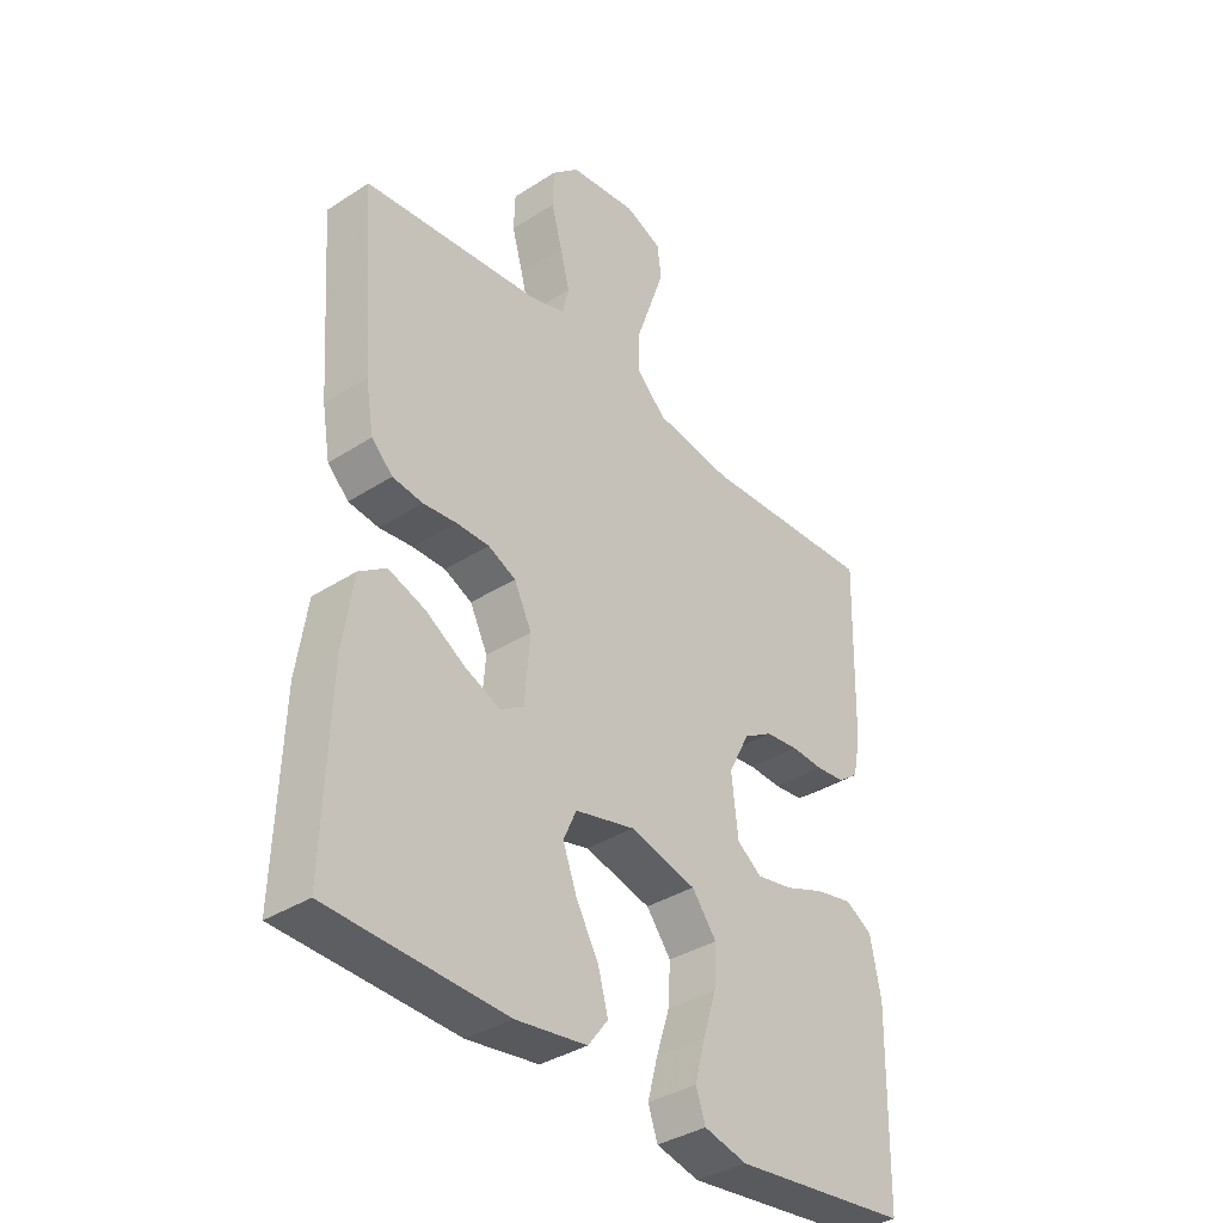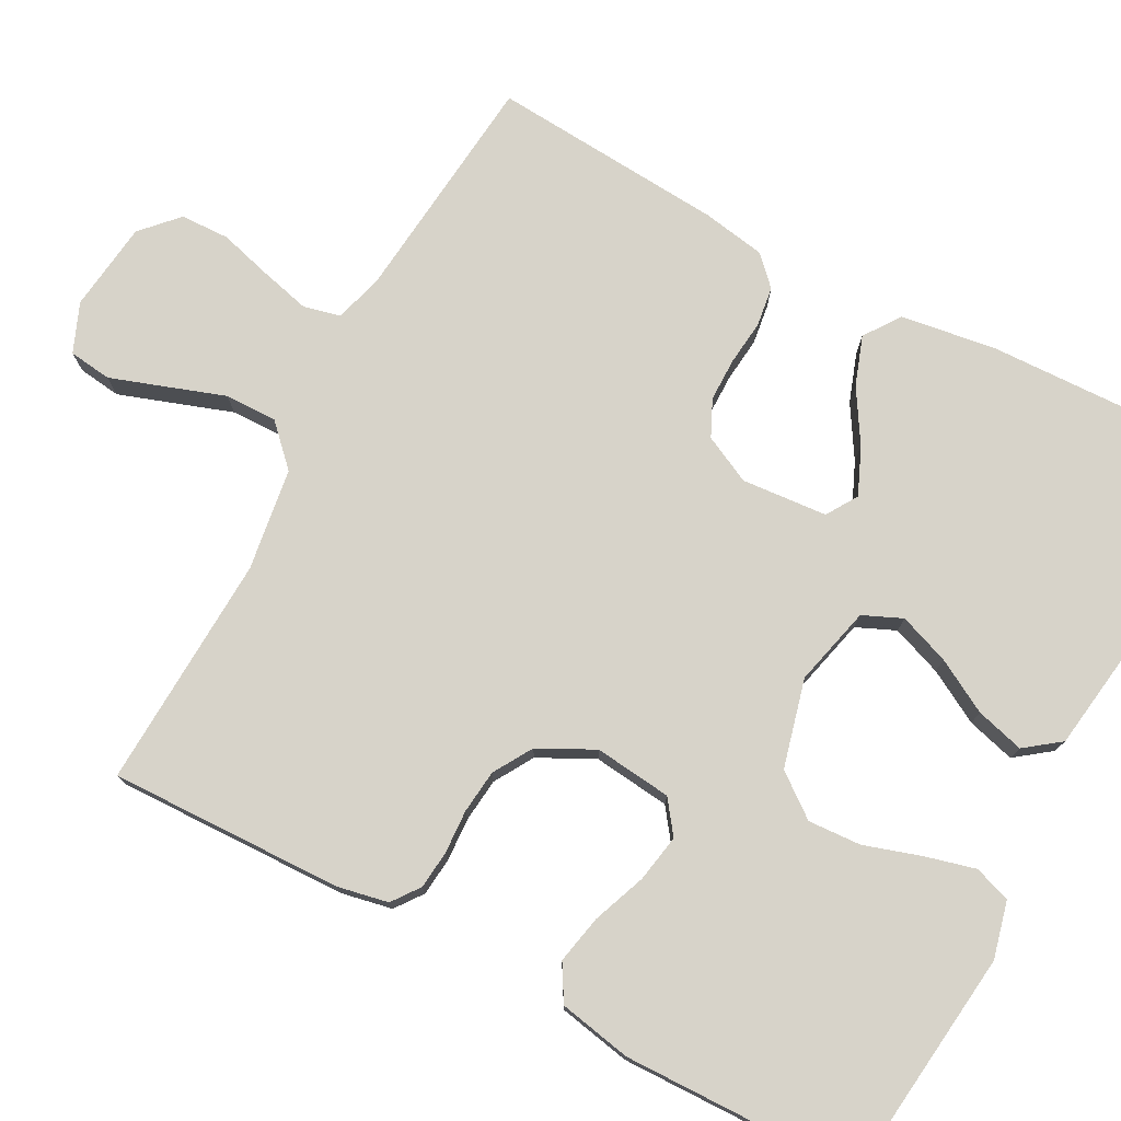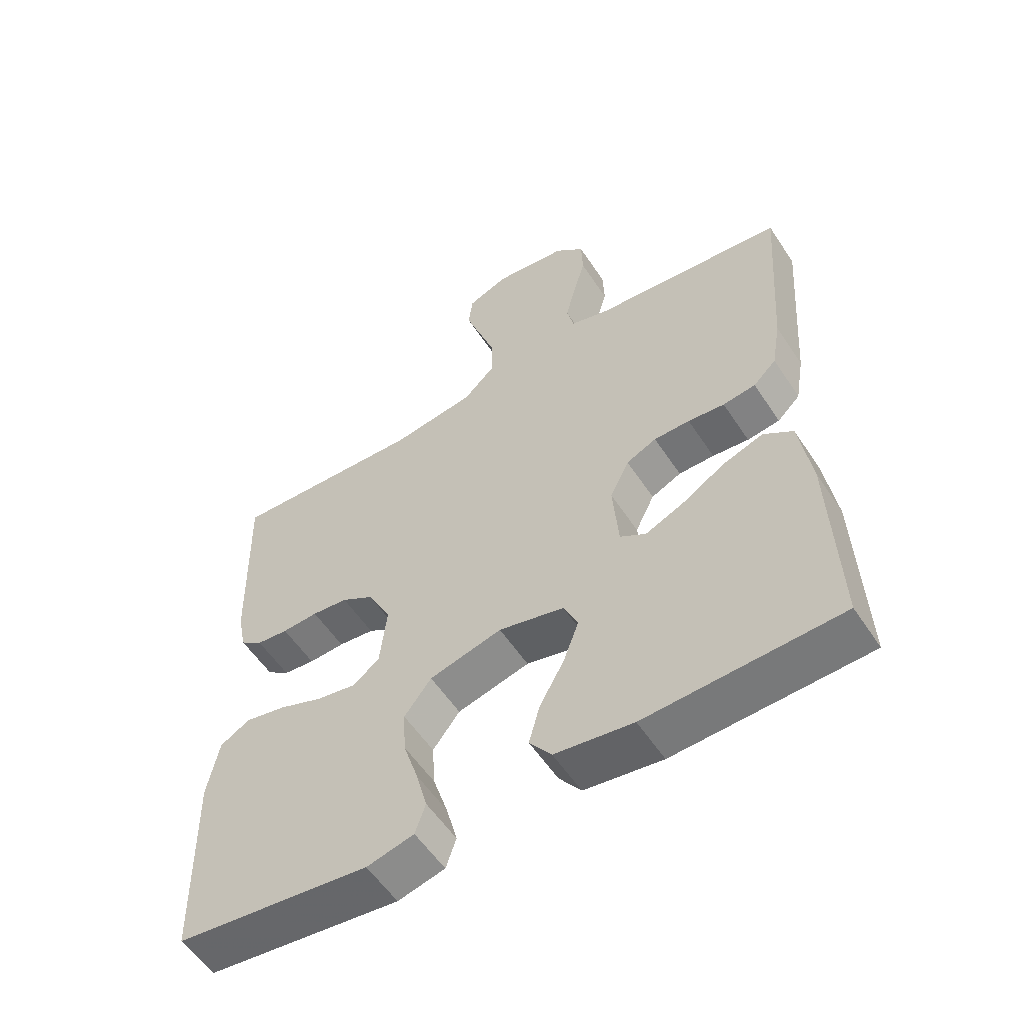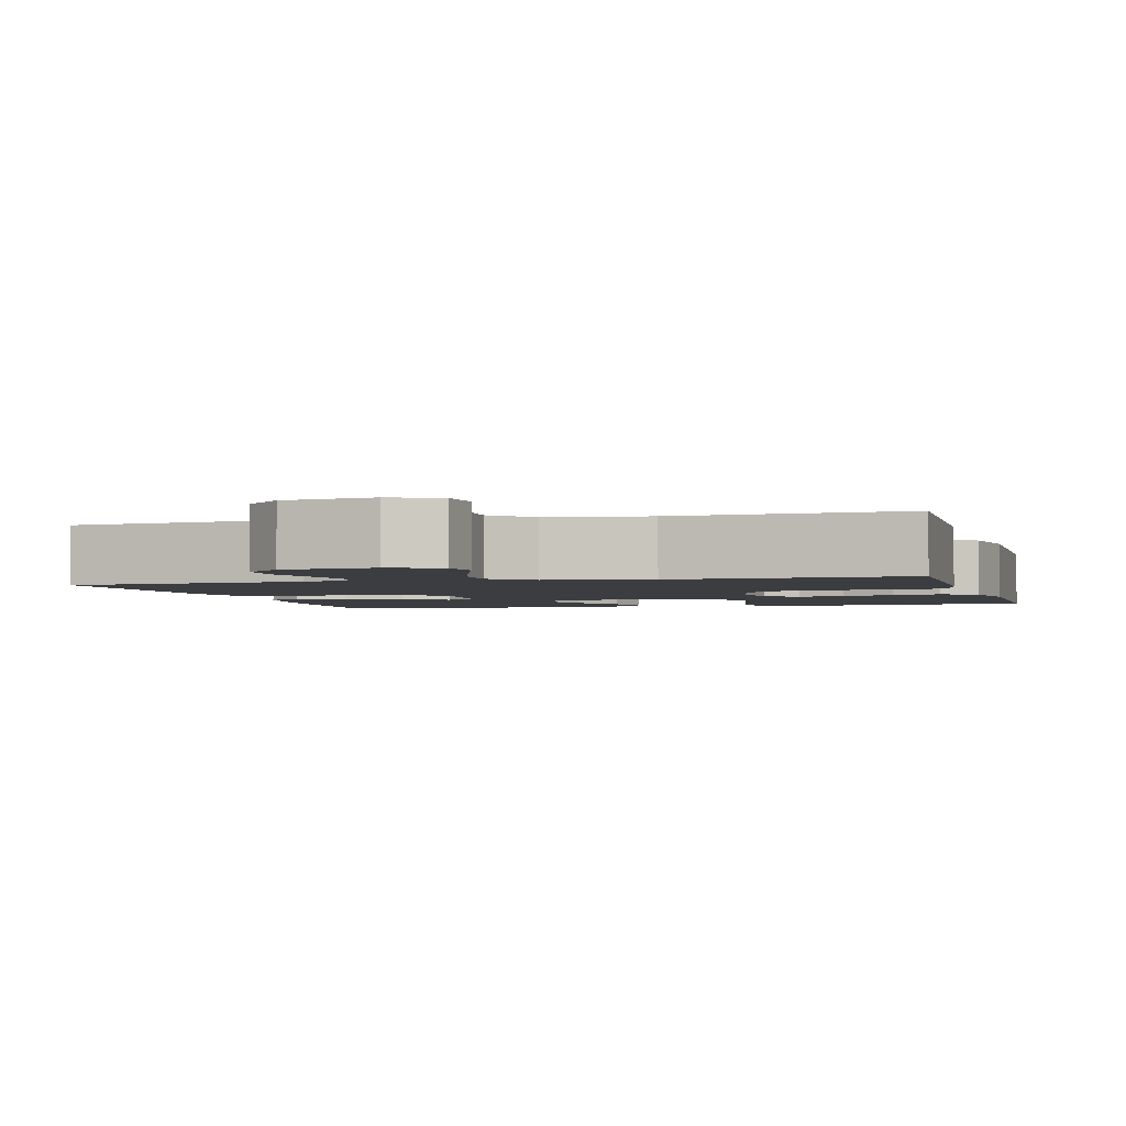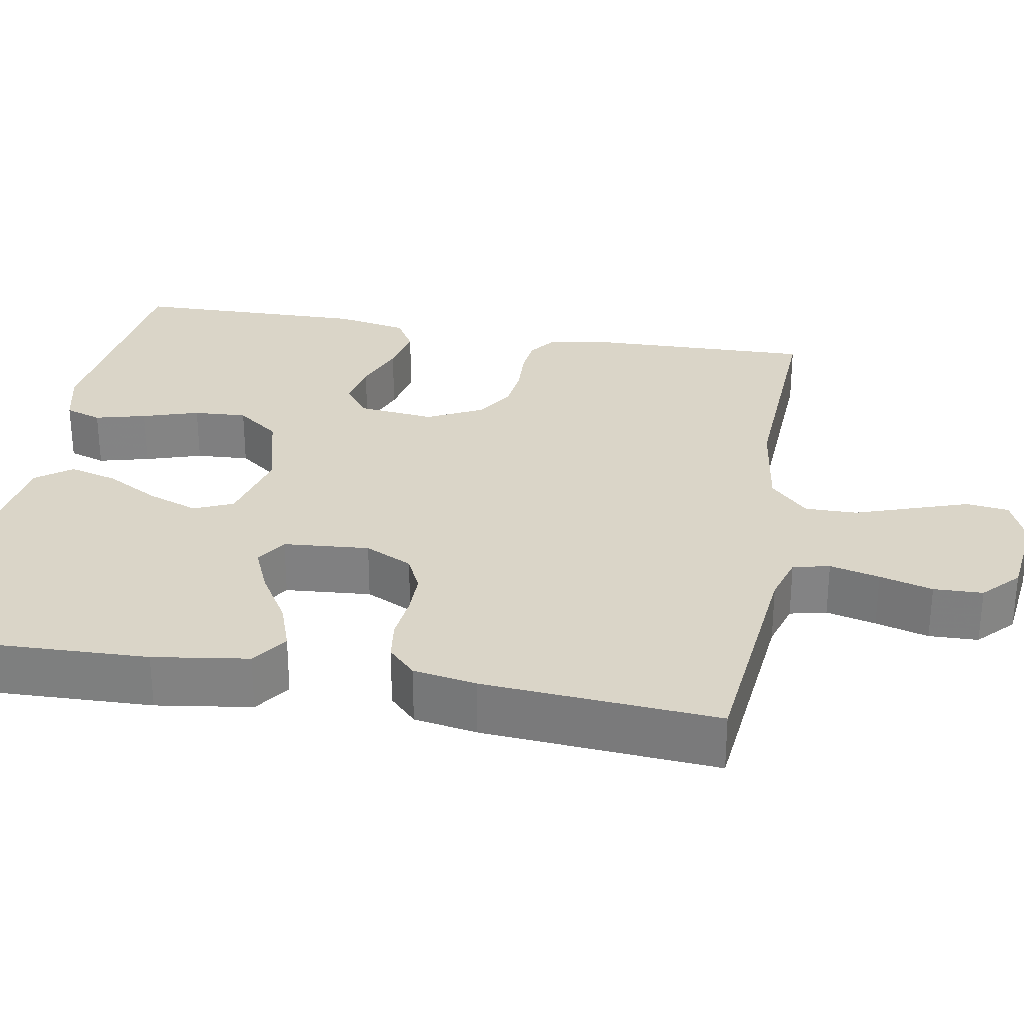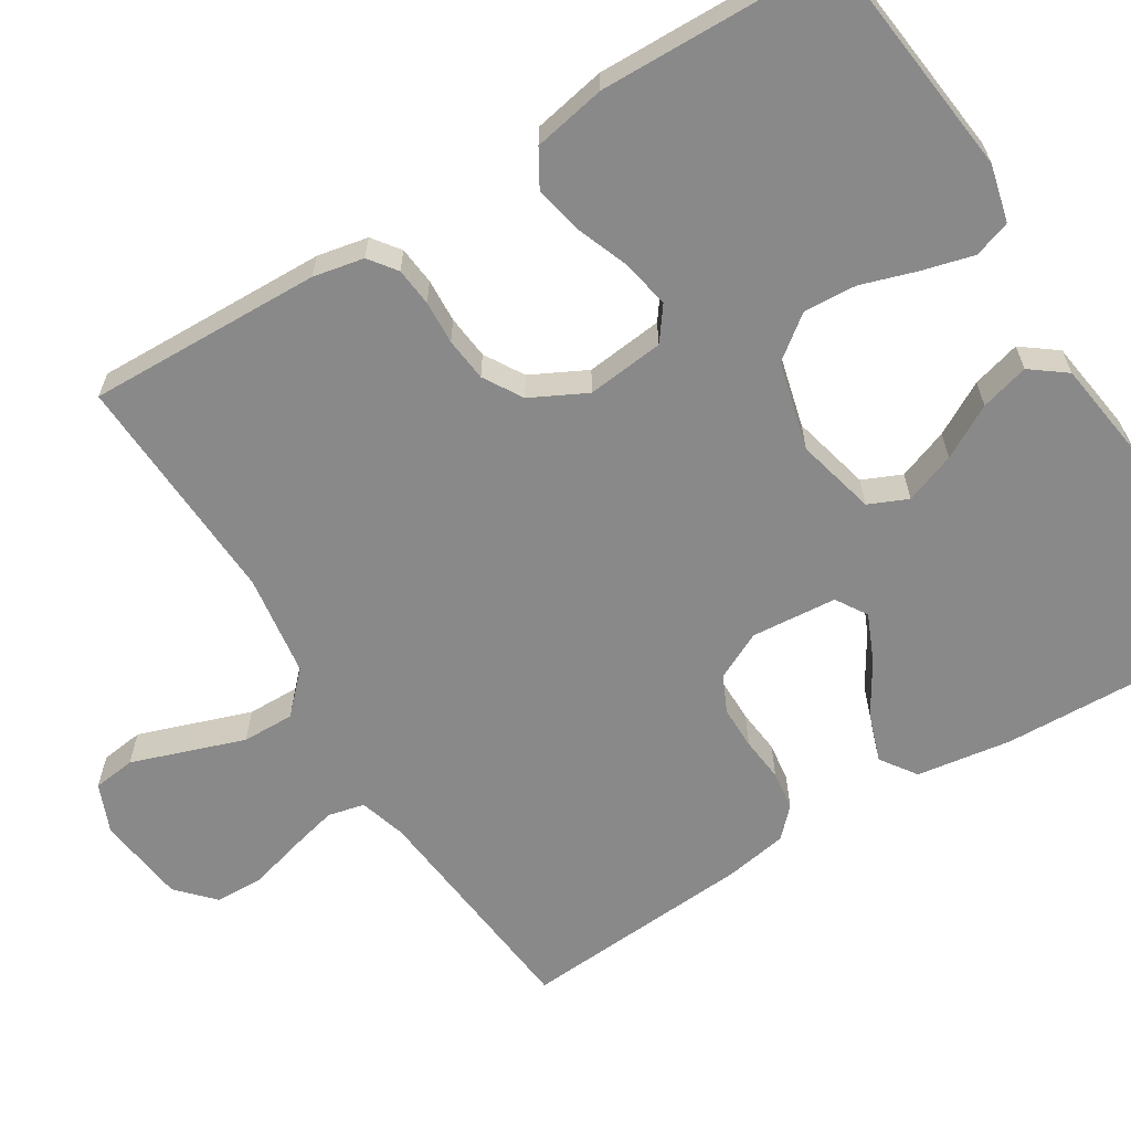
<metadata>
{"format":"obj","ext":"obj","renderer":"f3d","projection":"perspective","resolution":1024,"background":"white","views":[{"elev":-36.7,"azim":-50.2,"up":"+Z"},{"elev":76.3,"azim":118.1,"up":"+Y"},{"elev":-56.2,"azim":-147.0,"up":"+Z"},{"elev":-2.6,"azim":15.0,"up":"+Y"},{"elev":29.1,"azim":-79.9,"up":"+Y"},{"elev":-63.0,"azim":121.7,"up":"+Y"}]}
</metadata>
<code>
v 0.5 0.07 -0.5
v 0.2 0.07 -0.534
v 0.127 0.07 -0.516
v 0.111 0.07 -0.469
v 0.128 0.07 -0.404
v 0.151 0.07 -0.332
v 0.155 0.07 -0.264
v 0.113 0.07 -0.209
v 0 0.07 -0.18
v -0.102 0.07 -0.205
v -0.124 0.07 -0.255
v -0.1 0.07 -0.32
v -0.062 0.07 -0.388
v -0.045 0.07 -0.45
v -0.079 0.07 -0.495
v -0.2 0.07 -0.512
v -0.5 0.07 -0.5
v -0.49 0.07 -0.2
v -0.472 0.07 -0.078
v -0.426 0.07 -0.046
v -0.363 0.07 -0.068
v -0.296 0.07 -0.109
v -0.236 0.07 -0.135
v -0.196 0.07 -0.11
v -0.187 0.07 0
v -0.217 0.07 0.061
v -0.264 0.07 0.083
v -0.32 0.07 0.083
v -0.377 0.07 0.077
v -0.428 0.07 0.084
v -0.464 0.07 0.119
v -0.478 0.07 0.2
v -0.5 0.07 0.5
v -0.2 0.07 0.53
v -0.139 0.07 0.548
v -0.128 0.07 0.595
v -0.144 0.07 0.659
v -0.163 0.07 0.727
v -0.161 0.07 0.79
v -0.115 0.07 0.833
v 0 0.07 0.847
v 0.063 0.07 0.821
v 0.07 0.07 0.766
v 0.046 0.07 0.696
v 0.02 0.07 0.621
v 0.019 0.07 0.554
v 0.069 0.07 0.505
v 0.2 0.07 0.486
v 0.5 0.07 0.5
v 0.492 0.07 0.2
v 0.479 0.07 0.135
v 0.444 0.07 0.109
v 0.395 0.07 0.104
v 0.339 0.07 0.107
v 0.283 0.07 0.101
v 0.233 0.07 0.071
v 0.197 0.07 0
v 0.208 0.07 -0.099
v 0.25 0.07 -0.13
v 0.311 0.07 -0.119
v 0.379 0.07 -0.093
v 0.442 0.07 -0.08
v 0.488 0.07 -0.107
v 0.506 0.07 -0.2
v 0.5 0 -0.5
v 0.2 0 -0.534
v 0.127 0 -0.516
v 0.111 0 -0.469
v 0.128 0 -0.404
v 0.151 0 -0.332
v 0.155 0 -0.264
v 0.113 0 -0.209
v 0 0 -0.18
v -0.102 0 -0.205
v -0.124 0 -0.255
v -0.1 0 -0.32
v -0.062 0 -0.388
v -0.045 0 -0.45
v -0.079 0 -0.495
v -0.2 0 -0.512
v -0.5 0 -0.5
v -0.49 0 -0.2
v -0.472 0 -0.078
v -0.426 0 -0.046
v -0.363 0 -0.068
v -0.296 0 -0.109
v -0.236 0 -0.135
v -0.196 0 -0.11
v -0.187 0 0
v -0.217 0 0.061
v -0.264 0 0.083
v -0.32 0 0.083
v -0.377 0 0.077
v -0.428 0 0.084
v -0.464 0 0.119
v -0.478 0 0.2
v -0.5 0 0.5
v -0.2 0 0.53
v -0.139 0 0.548
v -0.128 0 0.595
v -0.144 0 0.659
v -0.163 0 0.727
v -0.161 0 0.79
v -0.115 0 0.833
v 0 0 0.847
v 0.063 0 0.821
v 0.07 0 0.766
v 0.046 0 0.696
v 0.02 0 0.621
v 0.019 0 0.554
v 0.069 0 0.505
v 0.2 0 0.486
v 0.5 0 0.5
v 0.492 0 0.2
v 0.479 0 0.135
v 0.444 0 0.109
v 0.395 0 0.104
v 0.339 0 0.107
v 0.283 0 0.101
v 0.233 0 0.071
v 0.197 0 0
v 0.208 0 -0.099
v 0.25 0 -0.13
v 0.311 0 -0.119
v 0.379 0 -0.093
v 0.442 0 -0.08
v 0.488 0 -0.107
v 0.506 0 -0.2
f 4 5 6
f 3 4 6
f 2 3 6
f 1 2 6
f 64 1 6
f 63 64 6
f 62 63 6
f 61 62 6
f 60 61 6
f 59 60 6 7
f 58 59 7 8
f 57 58 8 9
f 56 57 9 10
f 52 53 54
f 51 52 54
f 50 51 54
f 49 50 54
f 48 49 54
f 47 48 54 55
f 46 47 55 56
f 43 44 45
f 42 43 45
f 41 42 45
f 40 41 45
f 39 40 45
f 38 39 45
f 37 38 45
f 36 37 45 46
f 46 56 10
f 36 46 10
f 35 36 10
f 32 33 34
f 31 32 34
f 30 31 34
f 29 30 34
f 28 29 34
f 27 28 34 35
f 20 21 22
f 19 20 22
f 18 19 22
f 17 18 22
f 16 17 22
f 15 16 22
f 14 15 22
f 13 14 22
f 12 13 22
f 11 12 22 23
f 10 11 23 24
f 26 27 35
f 25 26 35
f 10 24 25 35
f 70 69 68
f 70 68 67
f 70 67 66
f 70 66 65
f 70 65 128
f 70 128 127
f 70 127 126
f 70 126 125
f 70 125 124
f 71 70 124 123
f 72 71 123 122
f 73 72 122 121
f 74 73 121 120
f 118 117 116
f 118 116 115
f 118 115 114
f 118 114 113
f 118 113 112
f 119 118 112 111
f 120 119 111 110
f 109 108 107
f 109 107 106
f 109 106 105
f 109 105 104
f 109 104 103
f 109 103 102
f 109 102 101
f 110 109 101 100
f 74 120 110
f 74 110 100
f 74 100 99
f 98 97 96
f 98 96 95
f 98 95 94
f 98 94 93
f 98 93 92
f 99 98 92 91
f 86 85 84
f 86 84 83
f 86 83 82
f 86 82 81
f 86 81 80
f 86 80 79
f 86 79 78
f 86 78 77
f 86 77 76
f 87 86 76 75
f 88 87 75 74
f 99 91 90
f 99 90 89
f 99 89 88 74
f 1 65 66 2
f 2 66 67 3
f 3 67 68 4
f 4 68 69 5
f 5 69 70 6
f 6 70 71 7
f 7 71 72 8
f 8 72 73 9
f 9 73 74 10
f 10 74 75 11
f 11 75 76 12
f 12 76 77 13
f 13 77 78 14
f 14 78 79 15
f 15 79 80 16
f 16 80 81 17
f 17 81 82 18
f 18 82 83 19
f 19 83 84 20
f 20 84 85 21
f 21 85 86 22
f 22 86 87 23
f 23 87 88 24
f 24 88 89 25
f 25 89 90 26
f 26 90 91 27
f 27 91 92 28
f 28 92 93 29
f 29 93 94 30
f 30 94 95 31
f 31 95 96 32
f 32 96 97 33
f 33 97 98 34
f 34 98 99 35
f 35 99 100 36
f 36 100 101 37
f 37 101 102 38
f 38 102 103 39
f 39 103 104 40
f 40 104 105 41
f 41 105 106 42
f 42 106 107 43
f 43 107 108 44
f 44 108 109 45
f 45 109 110 46
f 46 110 111 47
f 47 111 112 48
f 48 112 113 49
f 49 113 114 50
f 50 114 115 51
f 51 115 116 52
f 52 116 117 53
f 53 117 118 54
f 54 118 119 55
f 55 119 120 56
f 56 120 121 57
f 57 121 122 58
f 58 122 123 59
f 59 123 124 60
f 60 124 125 61
f 61 125 126 62
f 62 126 127 63
f 63 127 128 64
f 64 128 65 1

</code>
